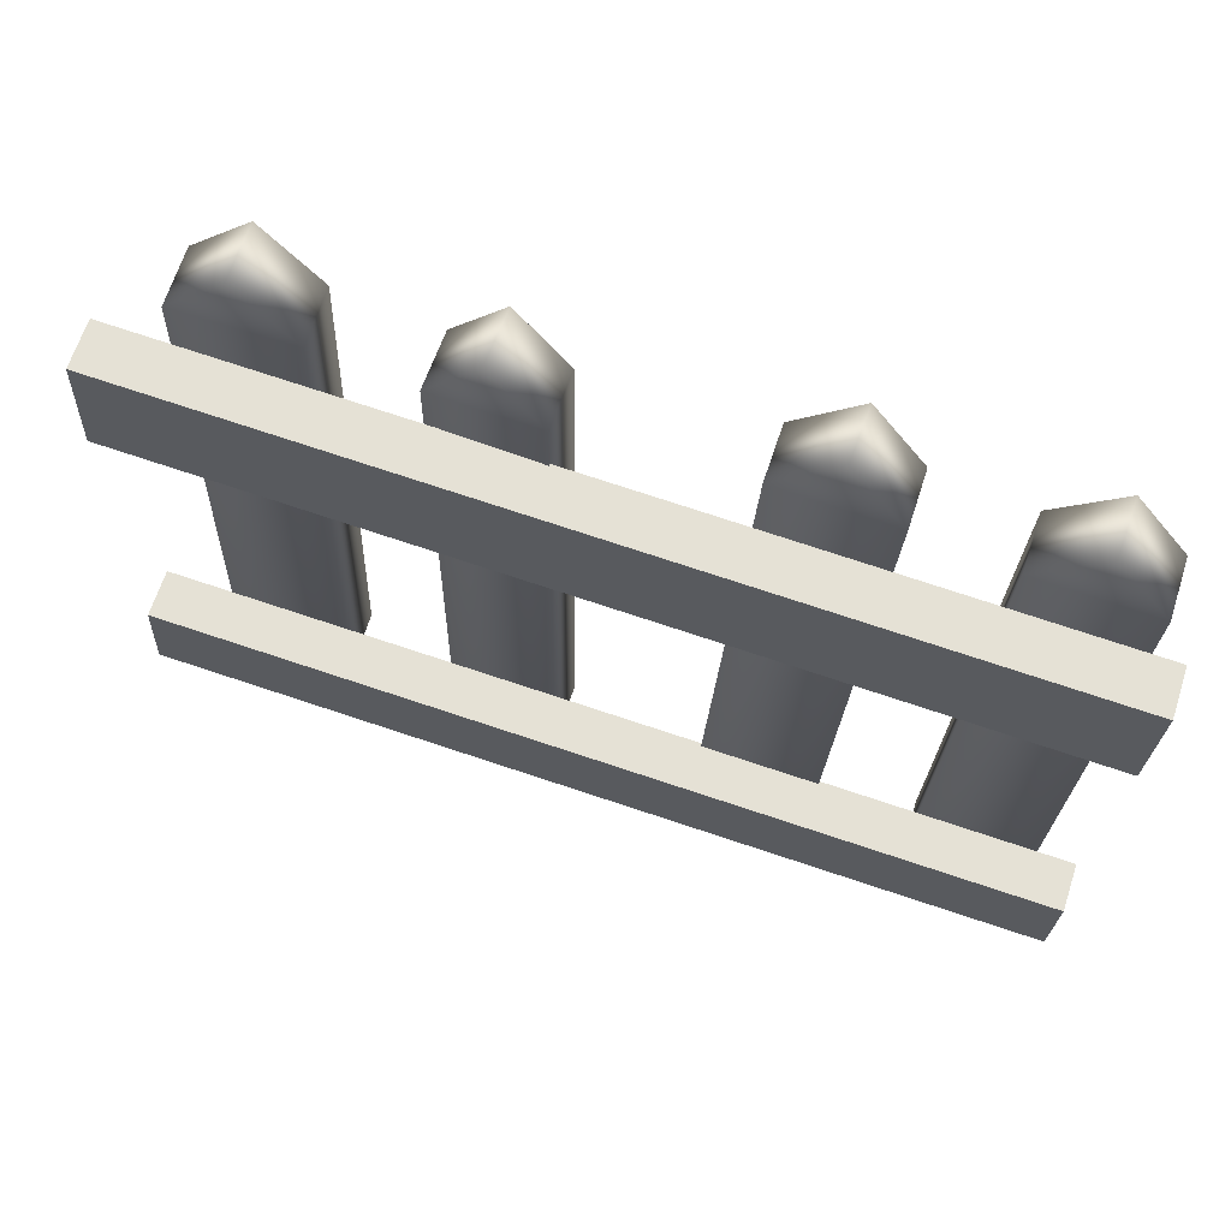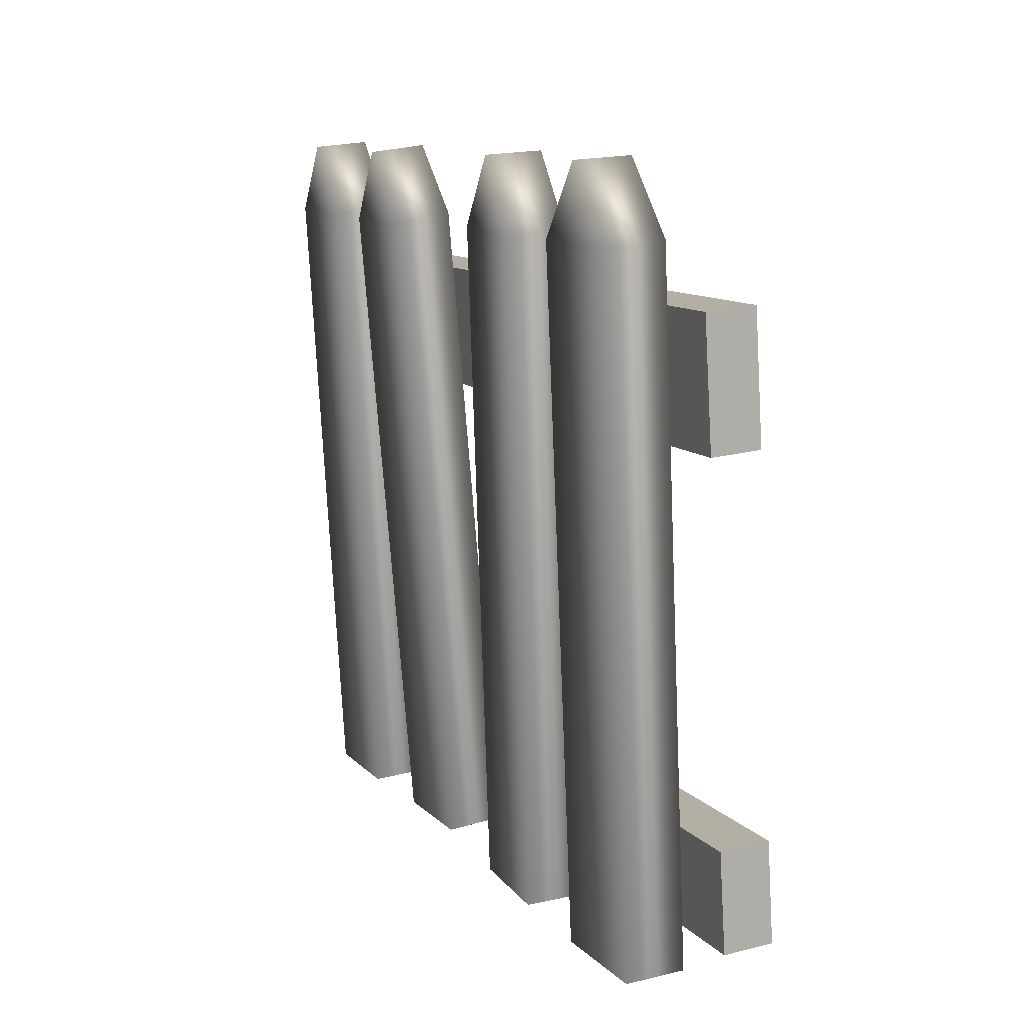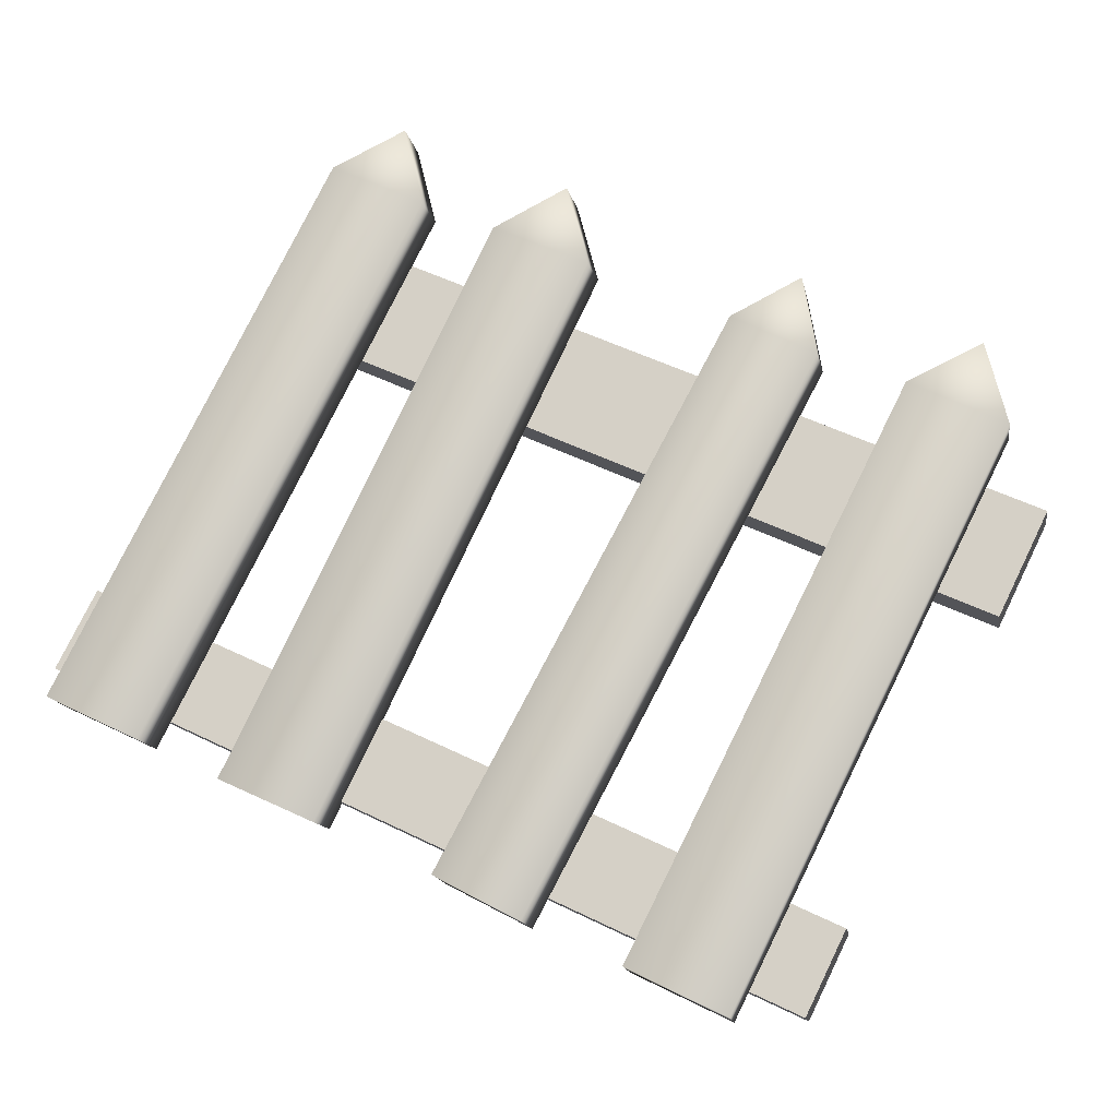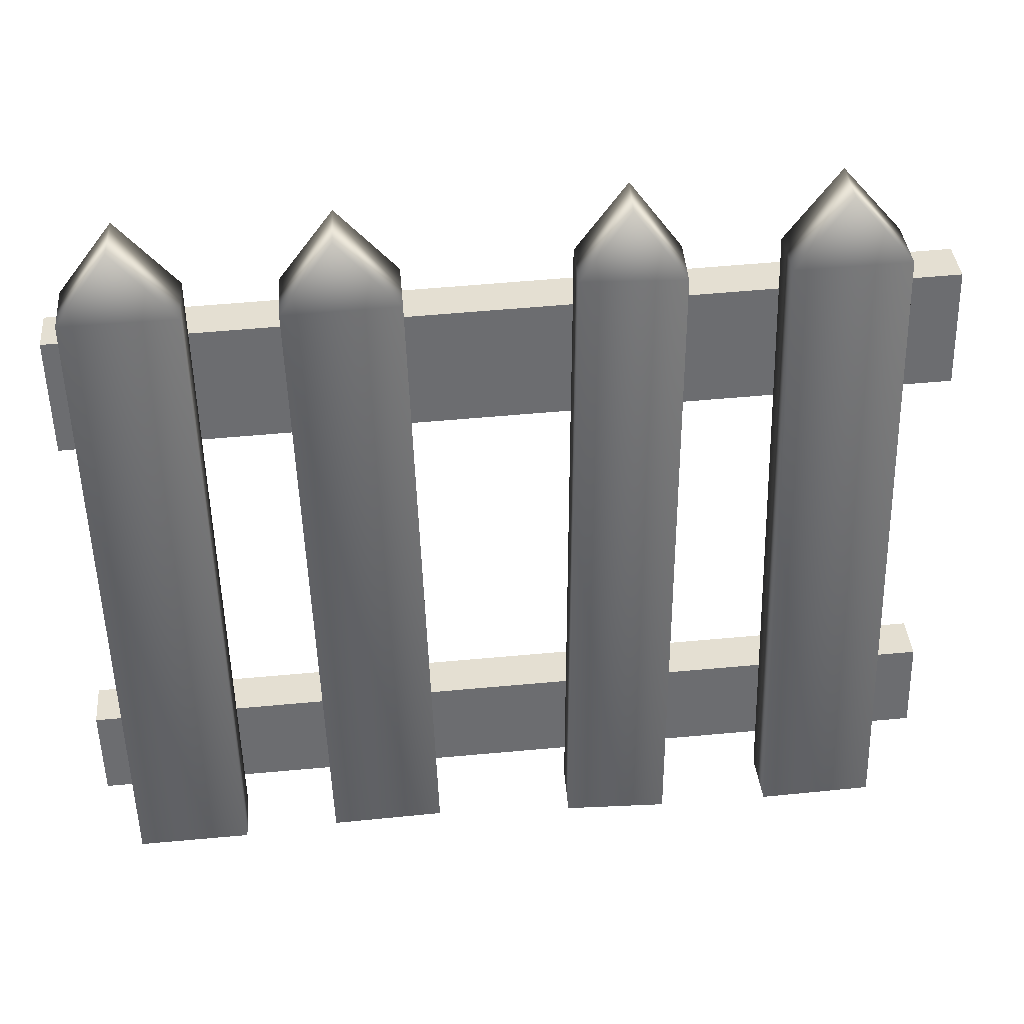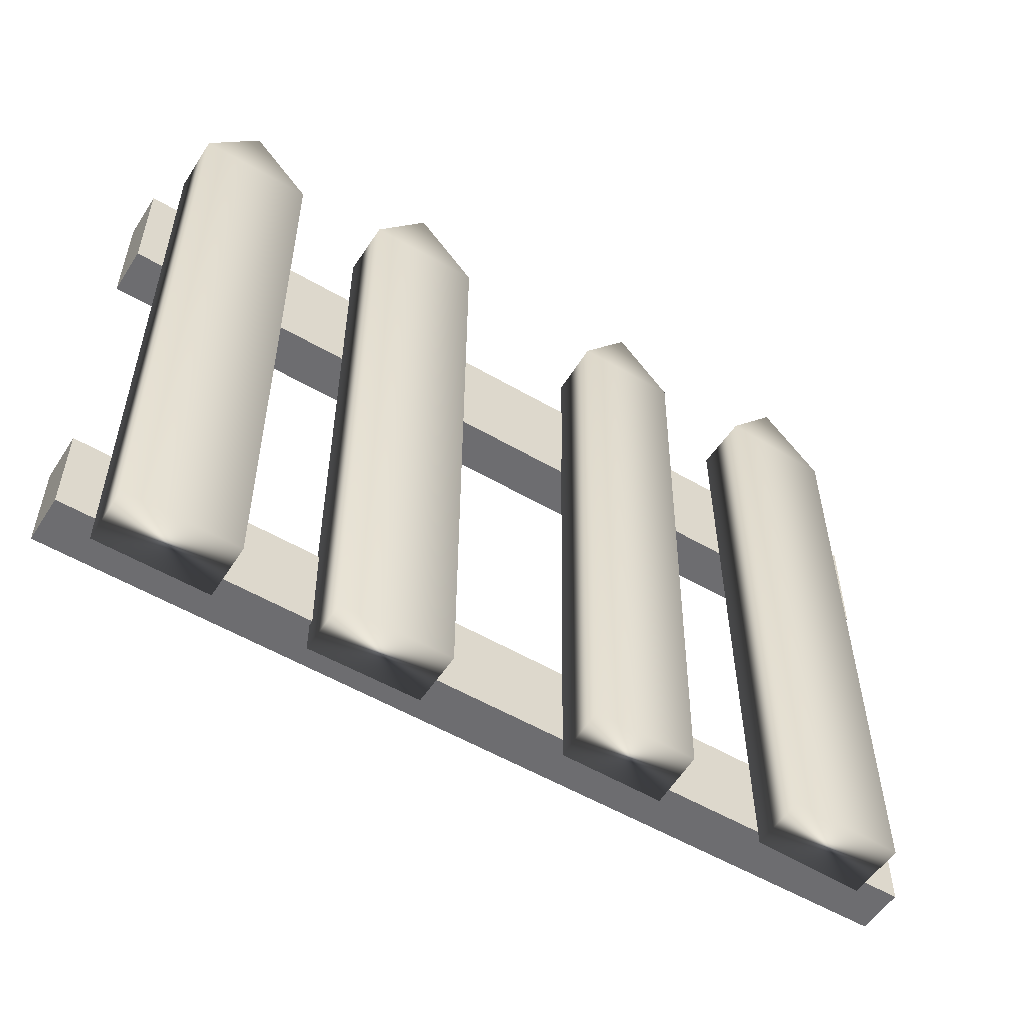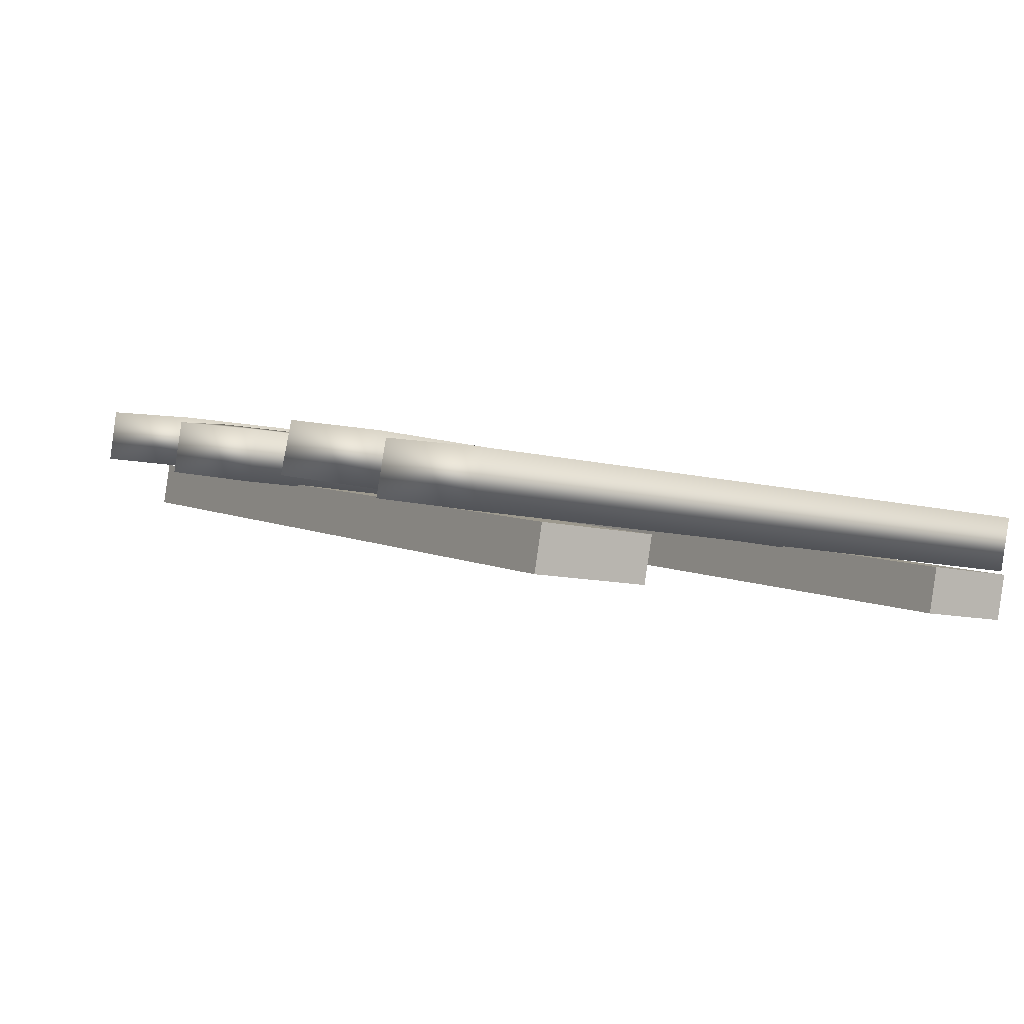
<metadata>
{"format":"obj","ext":"obj","renderer":"f3d","projection":"perspective","resolution":1024,"background":"white","views":[{"elev":68.8,"azim":-171.7,"up":"+Y"},{"elev":12.8,"azim":57.1,"up":"+Y"},{"elev":75.3,"azim":28.2,"up":"+Z"},{"elev":33.6,"azim":-14.4,"up":"+Y"},{"elev":-58.7,"azim":-41.6,"up":"+Y"},{"elev":-6.2,"azim":-119.7,"up":"+Z"}]}
</metadata>
<code>
v -280 136.3 -197.5
v -278.6 136.4 -197.2
v -279.9 136.4 -198.2
v -278.5 136.4 -197.9
v -279.7 145.2 -197
v -279.5 145.3 -197.7
v -280.3 144.4 -197.1
v -280.2 144.4 -197.8
v -278.9 144.4 -196.9
v -278.8 144.5 -197.6
v -277.4 136.4 -197.1
v -276.1 136.5 -196.9
v -277.3 136.5 -197.8
v -276 136.6 -197.6
v -277.2 145.3 -196.5
v -277.1 145.4 -197.2
v -277.8 144.4 -196.6
v -277.7 144.5 -197.3
v -276.5 144.5 -196.4
v -276.4 144.6 -197.1
v -274.4 136.6 -196.5
v -273.2 136.6 -196.2
v -274.3 136.6 -197.2
v -273 136.6 -196.9
v -273.9 145.5 -196.1
v -273.7 145.5 -196.8
v -274.5 144.6 -196.2
v -274.3 144.7 -196.9
v -273.2 144.6 -196
v -273.1 144.7 -196.7
v -271.9 136.7 -195.9
v -270.5 136.7 -195.7
v -271.8 136.7 -196.6
v -270.4 136.8 -196.4
v -271.5 145.6 -195.6
v -271.3 145.6 -196.3
v -272.1 144.7 -195.7
v -272 144.8 -196.4
v -270.7 144.8 -195.5
v -270.6 144.8 -196.2
v -280.4 142.2 -198
v -269.7 142.7 -196.2
v -280.5 143.7 -198
v -269.8 144.2 -196.1
v -280.4 143.8 -198.5
v -269.7 144.2 -196.7
v -280.3 142.3 -198.6
v -269.6 142.7 -196.8
v -280.3 136.8 -198.3
v -269.7 137.2 -196.4
v -280.4 137.9 -198.2
v -269.7 138.4 -196.4
v -280.3 138 -198.8
v -269.6 138.4 -197
v -280.2 136.8 -198.8
v -269.6 137.3 -197
f 7 1 9
f 9 1 2
f 6 8 5
f 5 8 7
f 2 1 4
f 4 1 3
f 2 4 9
f 9 4 10
f 1 7 3
f 3 7 8
f 10 4 8
f 8 4 3
f 6 5 10
f 10 5 9
f 7 9 5
f 10 8 6
f 17 11 19
f 19 11 12
f 16 18 15
f 15 18 17
f 12 11 14
f 14 11 13
f 12 14 19
f 19 14 20
f 11 17 13
f 13 17 18
f 20 14 18
f 18 14 13
f 16 15 20
f 20 15 19
f 17 19 15
f 20 18 16
f 27 21 29
f 29 21 22
f 26 28 25
f 25 28 27
f 22 21 24
f 24 21 23
f 22 24 29
f 29 24 30
f 21 27 23
f 23 27 28
f 30 24 28
f 28 24 23
f 26 25 30
f 30 25 29
f 27 29 25
f 30 28 26
f 37 31 39
f 39 31 32
f 36 38 35
f 35 38 37
f 32 31 34
f 34 31 33
f 32 34 39
f 39 34 40
f 31 37 33
f 33 37 38
f 40 34 38
f 38 34 33
f 36 35 40
f 40 35 39
f 37 39 35
f 40 38 36
f 41 42 43
f 43 42 44
f 43 44 45
f 45 44 46
f 45 46 47
f 47 46 48
f 47 48 41
f 41 48 42
f 42 48 44
f 44 48 46
f 47 41 45
f 45 41 43
f 49 50 51
f 51 50 52
f 51 52 53
f 53 52 54
f 53 54 55
f 55 54 56
f 55 56 49
f 49 56 50
f 50 56 52
f 52 56 54
f 55 49 53
f 53 49 51

</code>
